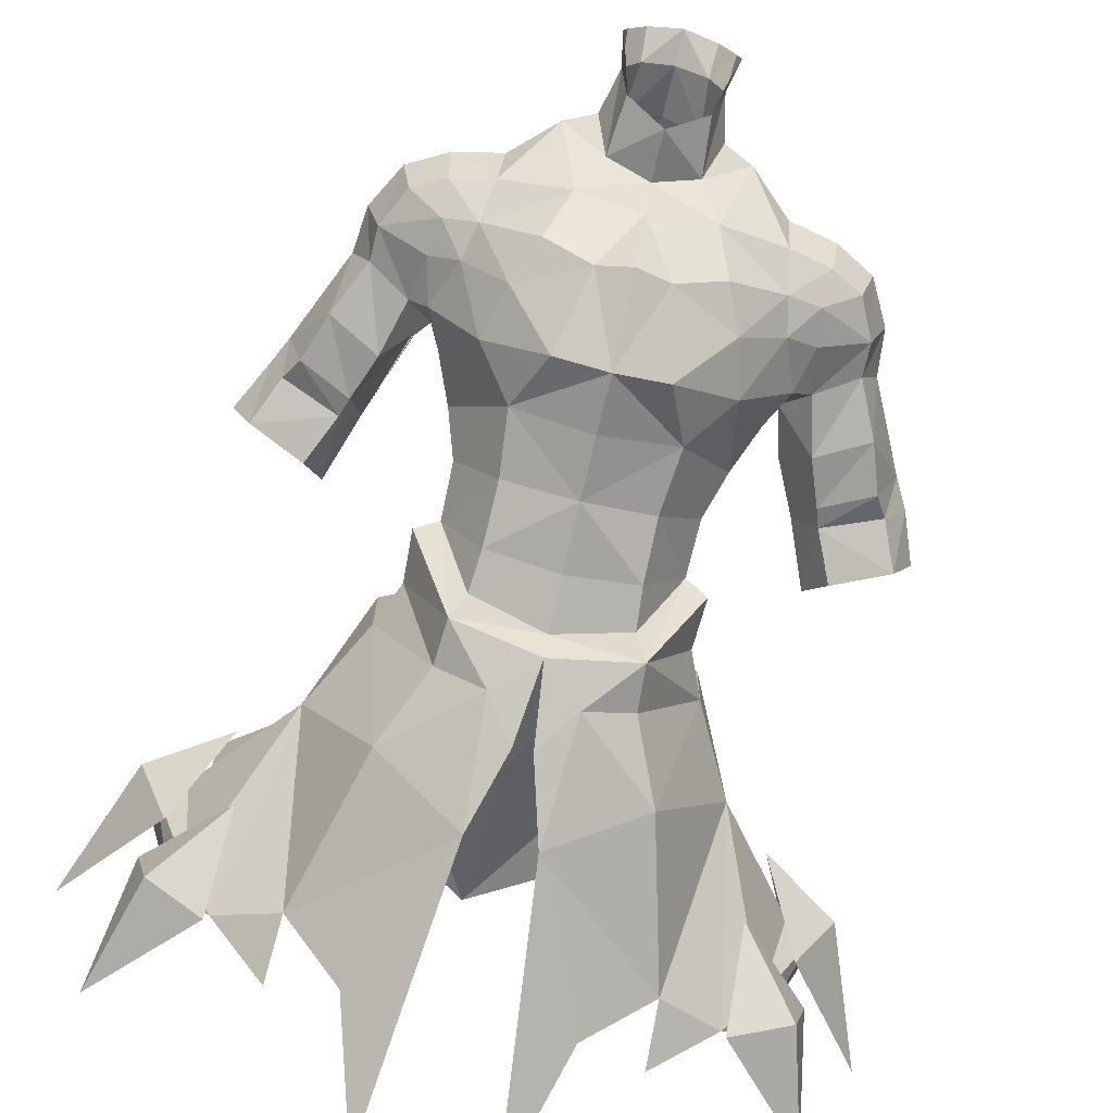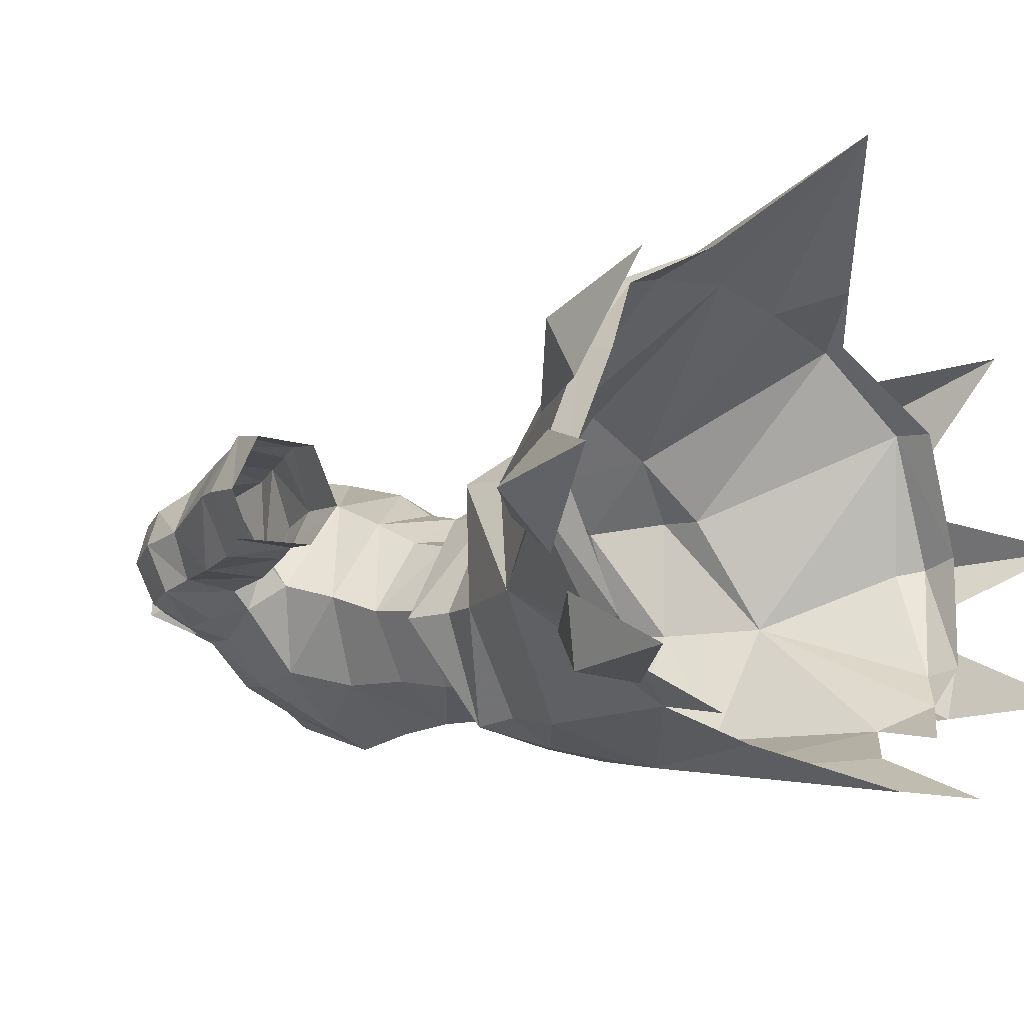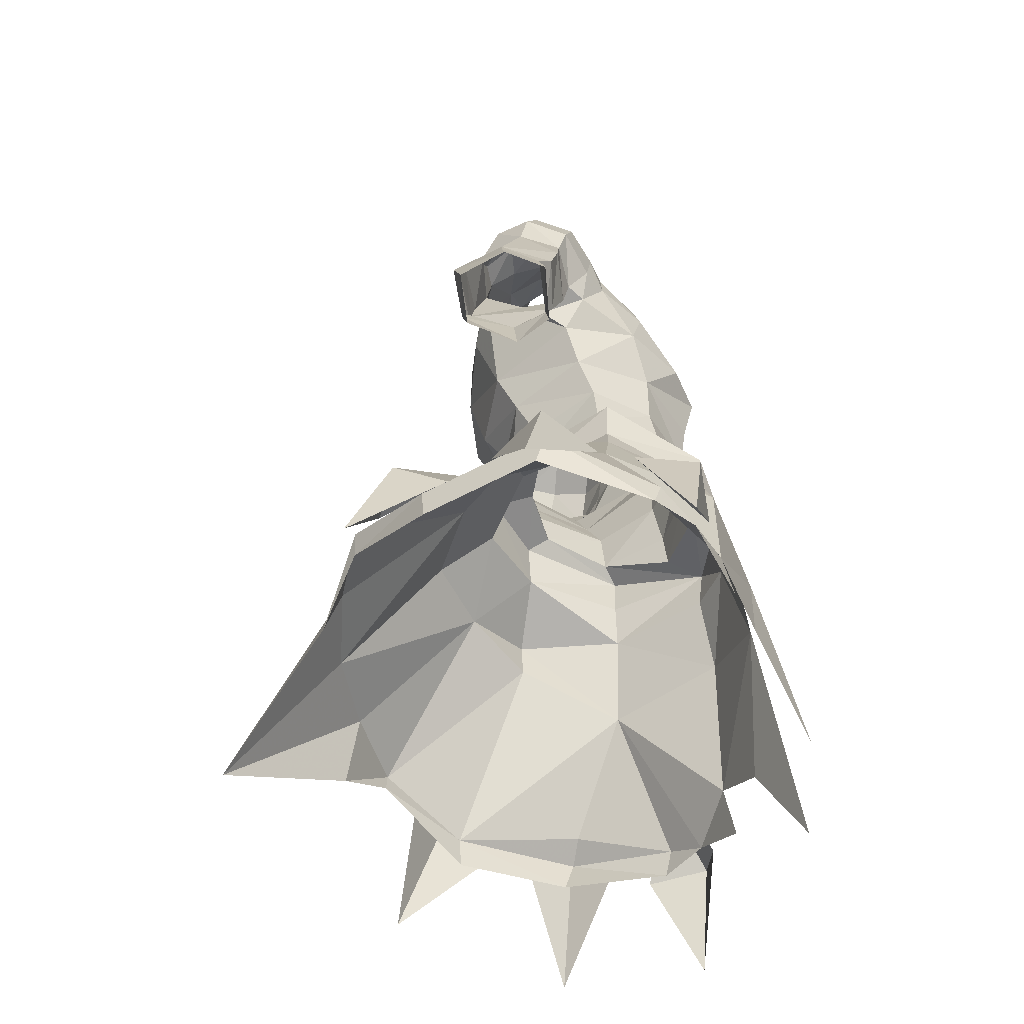
<metadata>
{"format":"obj","ext":"obj","renderer":"f3d","projection":"perspective","resolution":1024,"background":"white","views":[{"elev":-79.9,"azim":-13.3,"up":"+Y"},{"elev":-9.6,"azim":130.9,"up":"+Y"},{"elev":-53.0,"azim":-86.4,"up":"+Z"}]}
</metadata>
<code>
g warrior_armour_male_30710
v 7.421 -1.18 55.93
v 3.859 4.598 55.84
v 3.632 3.246 56.65
v 6.156 -0.5807 56.51
v 6.156 -0.5807 56.51
v 4.103 -4.811 54.1
v 4.775 -7.007 53.18
v 7.421 -1.18 55.93
v 6.862 -7.382 46.29
v 8.273 -1.126 50.78
v 4.944 -6.695 50.63
v 8.445 5.379 50.84
v 4.477 8.262 49.25
v 4.332 4.488 52.96
v 7.266 -1.101 53.15
v 7.266 -1.101 53.15
v 8.273 -1.126 50.78
v 2.218 -8.103 50.41
v 1.777 -9.481 43.63
v -0.06428 -6.526 53.37
v -0.06428 -7.935 52.51
v 10.83 -0.882 45.97
v 8.273 -1.126 50.78
v 6.862 -7.382 46.29
v 4.477 8.262 49.25
v 8.445 5.379 50.84
v 8.437 5.277 48.49
v 8.273 -1.126 50.78
v 10.83 -0.882 45.97
v 5.074 15.45 40.64
v -0.06429 16.09 40.36
v -0.06428 10.1 49.15
v 9.266 -7.216 37.22
v 5.779 -8.977 34.71
v 14.53 -3.841 37.27
v 15.68 2.127 39.91
v 10.83 -0.882 45.97
v 8.437 5.277 48.49
v 13.97 9.77 38.57
v 9.842 14.15 40.45
v 10.83 -0.882 45.97
v 15.68 2.127 39.91
v 17.29 2.531 39
v 17.29 2.531 39
v 14.53 -3.841 37.27
v 12.79 -5.711 35.8
v 14.89 -3.448 35.55
v 17.04 3.075 36.95
v 17.29 2.531 39
v 13.97 9.77 38.57
v 14.04 9.654 36.46
v 9.419 14.15 39
v 9.842 14.15 40.45
v 17.04 3.075 36.95
v 17.29 2.531 39
v -0.06428 6.796 52.3
v -0.06428 6.607 55.86
v 7.421 -1.18 55.93
v 7.421 -1.18 55.93
v 6.073 16.21 36.33
v -0.0643 22.47 30.86
v 6.862 -7.382 46.29
v 2.218 -8.103 50.41
v 0.4646 -8.853 48.12
v 1.777 -9.481 43.63
v 3.509 -11.48 27.52
v 5.779 -8.977 34.71
v 12.79 -5.711 35.8
v 9.412 -7.772 33.61
v 6.073 16.21 36.33
v 12.99 -6.474 35.79
v 18.14 -5.478 30.4
v 16.24 -6.099 37.1
v 16.24 -6.099 37.1
v 18.14 -5.478 30.4
v 17.02 -2.406 36.85
v 12.86 -3.58 40.92
v 12.86 -3.58 40.92
v 16.31 -0.4224 38.48
v 21.28 3.459 32.21
v 18.26 2.667 40.13
v 13.83 2.151 43.07
v 15.9 5.678 38.94
v 18.26 2.667 40.13
v 21.28 3.459 32.21
v 13.83 2.151 43.07
v 11.75 12.47 39.39
v 15.08 11.39 39.74
v 15.81 13.76 33.2
v 15.08 11.39 39.74
v 15.32 8.172 37.77
v 15.81 13.76 33.2
v 12.04 7.589 42.68
v 12.04 7.589 42.68
v -7.55 -1.18 55.93
v -6.284 -0.5807 56.51
v -3.76 3.246 56.65
v -3.987 4.598 55.84
v -6.284 -0.5807 56.51
v -7.55 -1.18 55.93
v -4.903 -7.007 53.18
v -4.231 -4.811 54.1
v -6.991 -7.382 46.29
v -5.073 -6.695 50.63
v -8.402 -1.126 50.78
v -4.461 4.488 52.96
v -4.606 8.262 49.25
v -8.574 5.379 50.84
v -7.395 -1.101 53.15
v -8.402 -1.126 50.78
v -7.395 -1.101 53.15
v -1.906 -9.481 43.63
v -2.347 -8.103 50.41
v -10.96 -0.8821 45.97
v -6.991 -7.382 46.29
v -8.402 -1.126 50.78
v -8.565 5.277 48.49
v -8.574 5.379 50.84
v -4.606 8.262 49.25
v -10.96 -0.8821 45.97
v -8.402 -1.126 50.78
v -5.202 15.45 40.64
v -9.394 -7.216 37.22
v -5.908 -8.977 34.71
v -14.65 -3.841 37.27
v -10.96 -0.8821 45.97
v -15.81 2.127 39.91
v -8.565 5.277 48.49
v -9.97 14.15 40.45
v -14.1 9.77 38.57
v -10.96 -0.8821 45.97
v -15.81 2.127 39.91
v -17.42 2.531 39
v -17.42 2.531 39
v -14.65 -3.841 37.27
v -15.02 -3.448 35.55
v -12.92 -5.711 35.8
v -17.42 2.531 39
v -17.17 3.075 36.95
v -14.1 9.77 38.57
v -9.97 14.15 40.45
v -9.547 14.15 39
v -14.17 9.654 36.46
v -17.17 3.075 36.95
v -17.42 2.531 39
v -0.06428 6.796 52.3
v -7.55 -1.18 55.93
v -7.395 -1.101 53.15
v -6.202 16.21 36.33
v -5.073 -6.695 50.63
v -4.903 -7.007 53.18
v -7.395 -1.101 53.15
v -6.991 -7.382 46.29
v -2.347 -8.103 50.41
v -0.5931 -8.853 48.12
v -1.906 -9.481 43.63
v -5.908 -8.977 34.71
v -3.638 -11.48 27.52
v -12.92 -5.711 35.8
v -9.541 -7.772 33.61
v -6.202 16.21 36.33
v -13.12 -6.474 35.79
v -16.37 -6.099 37.1
v -18.27 -5.478 30.4
v -16.37 -6.099 37.1
v -17.15 -2.406 36.85
v -18.27 -5.478 30.4
v -12.99 -3.58 40.92
v -12.99 -3.58 40.92
v -16.44 -0.4224 38.48
v -18.39 2.667 40.13
v -21.41 3.459 32.21
v -13.96 2.151 43.07
v -16.03 5.678 38.94
v -21.41 3.459 32.21
v -18.39 2.667 40.13
v -13.96 2.151 43.07
v -11.87 12.47 39.39
v -15.94 13.76 33.2
v -15.21 11.39 39.74
v -15.21 11.39 39.74
v -15.94 13.76 33.2
v -15.45 8.172 37.77
v -12.17 7.589 42.68
v -12.17 7.589 42.68
v -0.06428 4.094 56.68
v -7.55 -1.18 55.93
f 1 2 3
f 3 4 1
f 5 6 7
f 7 8 5
f 9 10 11
f 12 13 14
f 7 11 10
f 10 15 7
f 14 16 17
f 17 12 14
f 9 18 19
f 7 6 20
f 20 21 7
f 22 23 24
f 25 26 27
f 26 28 29
f 29 27 26
f 13 30 31
f 31 32 13
f 33 9 19
f 19 34 33
f 35 36 37
f 38 39 40
f 40 13 38
f 41 42 39
f 39 38 41
f 43 36 35
f 39 42 44
f 45 46 47
f 47 48 49
f 49 45 47
f 50 51 52
f 52 53 50
f 54 51 50
f 50 55 54
f 14 56 57
f 57 2 14
f 58 14 2
f 15 59 7
f 58 16 14
f 13 32 56
f 14 13 56
f 30 60 61
f 61 31 30
f 62 11 63
f 21 18 7
f 7 63 11
f 18 64 19
f 65 66 67
f 37 9 33
f 35 37 68
f 37 33 68
f 68 33 69
f 13 40 30
f 30 40 60
f 70 53 52
f 71 72 73
f 74 75 76
f 71 73 77
f 74 76 78
f 79 80 81
f 79 81 82
f 83 84 85
f 83 86 84
f 87 88 89
f 90 91 92
f 87 93 88
f 90 94 91
f 95 96 97
f 97 98 95
f 99 100 101
f 101 102 99
f 103 104 105
f 106 107 108
f 105 104 109
f 106 108 110
f 110 111 106
f 103 112 113
f 114 115 116
f 117 118 119
f 118 117 120
f 120 121 118
f 107 32 31
f 31 122 107
f 123 124 112
f 112 103 123
f 125 126 127
f 128 107 129
f 129 130 128
f 131 128 130
f 130 132 131
f 133 125 127
f 130 134 132
f 135 136 137
f 136 135 138
f 138 139 136
f 140 141 142
f 142 143 140
f 144 145 140
f 140 143 144
f 57 146 106
f 106 98 57
f 147 98 106
f 147 106 148
f 107 146 32
f 106 146 107
f 122 31 61
f 61 149 122
f 150 151 152
f 153 154 150
f 101 21 20
f 20 102 101
f 101 113 21
f 150 154 151
f 113 155 21
f 156 157 158
f 126 123 103
f 125 159 126
f 126 159 123
f 159 160 123
f 107 122 129
f 122 149 129
f 161 142 141
f 162 163 164
f 165 166 167
f 162 168 163
f 165 169 166
f 170 171 172
f 170 173 171
f 174 175 176
f 174 176 177
f 178 179 180
f 181 182 183
f 178 180 184
f 181 183 185
f 186 3 2
f 2 57 186
f 97 186 57
f 57 98 97
f 18 21 64
f 113 112 155
f 151 187 152
g warrior_armour_male_30710
v -0.06428 0.04993 75
v -0.06427 -2.439 73.61
v 3.518 -1.602 73.87
v 2.346 0.8595 75.68
v 4.792 3.02 76.83
v 7.264 -0.05377 73.46
v -0.06427 -7.26 66.3
v -0.06427 -6.548 63.19
v 4.251 -4.06 63.27
v 2.881 -6.202 66.32
v 6.225 -0.3649 59.53
v 3.633 3.697 59.03
v 4.105 4.944 61.39
v 7.092 0.5632 61.99
v -0.06428 5.522 59.11
v -0.06429 5.962 61.25
v 3.632 3.246 56.65
v 6.156 -0.5807 56.51
v -0.06428 4.094 56.68
v -0.06428 -6.127 59.88
v 3.881 -4.047 59.74
v 2.693 2.922 81.92
v 2.556 2.22 80.01
v 1.659 3.589 80.49
v 1.775 4.066 82.26
v -0.0643 4.565 82.57
v -0.0643 4.364 80.7
v 7.139 2.681 74.65
v 6.94 4.873 74.15
v 4.158 5.312 75.88
v 4.792 3.02 76.83
v 7.264 -0.05377 73.46
v 9.586 0.304 72.95
v 9.761 2.653 74.11
v 7.139 2.681 74.65
v 6.94 4.873 74.15
v 9.268 4.941 73.84
v 8.7 6.703 72.38
v 7.051 6.492 72.47
v 7.617 -1.23 71.3
v 9.441 -0.5998 71.05
v 3.147 2.878 77.59
v 1.954 4.602 77.73
v -0.0643 5.649 78.09
v 4.103 -4.811 54.1
v 3.909 -4.584 56.36
v -0.06428 -6.111 56.25
v -0.06428 -6.526 53.37
v 12.47 1.505 68
v 13.51 4.049 68
v 13.25 3.601 70.52
v 12.42 0.9993 69.84
v 11.93 2.974 72.93
v 11.35 0.6024 72.02
v 12.2 5.674 70.81
v 11.15 5.19 72.87
v 10.18 0.979 66.64
v 9.721 -0.3203 69.08
v 2.346 0.8595 75.68
v 2.056 0.3016 78.83
v -0.06427 -0.8352 77.66
v -0.06428 0.04993 75
v 9.73 7.637 64.21
v 11.78 7.637 61.18
v 11.1 4.621 59.92
v 9.689 4.216 62.83
v 14.36 8.074 62.47
v 15.26 8.338 61.15
v 12.44 7.961 59.83
v 8.879 2.872 65.59
v 9.689 4.216 62.83
v 11.01 1.373 63.53
v 12.53 4.36 56.36
v 13.53 2.252 57.29
v 12.32 2.51 60
v 11.1 4.621 59.92
v 16.59 2.315 58.64
v 15.51 2.748 61.22
v 11.96 2.057 61.03
v 8.879 2.872 65.59
v 8.792 7.276 66.05
v 16.68 7.718 58.11
v 13.85 7.468 56.83
v 12.62 7.814 65.62
v 11.74 6.722 68.55
v 13.85 1.574 65.01
v 14.77 1.979 62.37
v -0.06431 8.47 67.75
v 4.763 8.279 68.26
v 4.517 6.209 64.1
v -0.0643 7.415 63.59
v 9.131 0.05171 66.61
v 8.078 -1.339 69.31
v 8.078 -1.339 69.31
v 6.367 -3.296 65.99
v 9.131 0.05171 66.61
v 1.954 4.602 77.73
v 4.814 7.37 72.43
v -0.06431 8.388 72.43
v 1.837 -4.925 70.82
v 4.518 -3.614 71.48
v 5.569 -3.873 68.98
v 7.617 -1.23 71.3
v 8.005 6.771 69.29
v 7.051 6.492 72.47
v -0.06426 -5.727 71.24
v 2.443 0.9811 80.38
v 2.936 1.637 81.78
v 7.139 2.681 74.65
v -0.0643 6.9 76.06
v -0.0643 5.649 78.09
v 8.005 6.771 69.29
v 8.879 2.872 65.59
v 8.222 1.292 64.56
v 3.147 2.878 77.59
v 10.2 6.997 70.51
v 3.147 2.878 77.59
v 15.93 5.185 63.17
v 17.74 4.87 58.87
v 16.79 5.114 61.55
v 12.53 4.36 56.36
v -2.474 0.8595 75.68
v -3.646 -1.602 73.87
v -4.92 3.02 76.83
v -7.392 -0.05379 73.46
v -3.01 -6.202 66.32
v -4.379 -4.06 63.27
v -6.354 -0.3649 59.53
v -7.221 0.5632 61.99
v -4.234 4.944 61.39
v -3.761 3.697 59.03
v -3.76 3.246 56.65
v -6.284 -0.5807 56.51
v -4.009 -4.047 59.74
v -2.822 2.922 81.92
v -1.903 4.066 82.26
v -1.788 3.589 80.49
v -2.684 2.22 80.01
v -7.268 2.681 74.65
v -4.92 3.02 76.83
v -4.287 5.312 75.88
v -7.069 4.873 74.15
v -7.392 -0.05379 73.46
v -7.268 2.681 74.65
v -9.89 2.653 74.11
v -9.715 0.304 72.95
v -7.069 4.873 74.15
v -9.397 4.941 73.84
v -7.18 6.492 72.47
v -8.829 6.703 72.38
v -9.569 -0.5998 71.05
v -7.745 -1.23 71.3
v -2.083 4.602 77.73
v -3.276 2.878 77.59
v -4.231 -4.811 54.1
v -4.038 -4.584 56.36
v -12.6 1.505 68
v -12.55 0.9992 69.84
v -13.38 3.601 70.52
v -13.64 4.049 68
v -11.48 0.6024 72.02
v -12.06 2.974 72.93
v -11.28 5.19 72.87
v -12.33 5.674 70.81
v -10.31 0.979 66.64
v -9.849 -0.3203 69.08
v -2.474 0.8595 75.68
v -2.184 0.3016 78.83
v -9.859 7.637 64.21
v -9.793 8.296 64.28
v -11.43 4.651 60.05
v -11.91 7.637 61.18
v -14.49 8.074 62.47
v -12.57 7.961 59.83
v -15.38 8.338 61.15
v -9.007 2.872 65.59
v -11.14 1.373 63.53
v -9.793 8.296 64.28
v -12.66 4.36 56.36
v -11.43 4.651 60.05
v -12.45 2.51 60
v -13.65 2.252 57.29
v -15.64 2.748 61.22
v -16.72 2.315 58.64
v -12.09 2.057 61.03
v -9.007 2.872 65.59
v -9.177 7.445 66.24
v -13.98 7.468 56.83
v -16.81 7.718 58.11
v -12.75 7.814 65.62
v -11.86 6.722 68.55
v -13.98 1.574 65.01
v -14.9 1.979 62.37
v -4.645 6.209 64.1
v -4.891 7.732 68.3
v -9.26 0.05167 66.61
v -8.206 -1.339 69.31
v -8.206 -1.339 69.31
v -9.26 0.05167 66.61
v -6.496 -3.296 65.99
v -2.083 4.602 77.73
v -4.943 7.37 72.43
v -1.966 -4.925 70.82
v -4.647 -3.614 71.48
v -7.745 -1.23 71.3
v -5.697 -3.873 68.98
v -8.133 6.771 69.29
v -7.18 6.492 72.47
v -2.572 0.9811 80.38
v -3.065 1.637 81.78
v -7.268 2.681 74.65
v -8.133 6.771 69.29
v -9.007 2.872 65.59
v -8.35 1.292 64.56
v -3.276 2.878 77.59
v -10.33 6.997 70.51
v -3.276 2.878 77.59
v -15.84 5.158 62.99
v -17.87 4.87 58.87
v -16.55 5.113 61.51
v -12.66 4.36 56.36
f 188 189 190
f 190 191 188
f 192 190 193
f 194 195 196
f 196 197 194
f 198 199 200
f 200 201 198
f 202 203 200
f 200 199 202
f 204 199 198
f 198 205 204
f 199 204 206
f 206 202 199
f 196 195 207
f 207 208 196
f 198 201 196
f 196 208 198
f 209 210 211
f 211 212 209
f 213 212 211
f 211 214 213
f 215 216 217
f 217 218 215
f 219 220 221
f 221 222 219
f 223 222 221
f 221 224 223
f 224 225 226
f 226 223 224
f 220 219 227
f 227 228 220
f 210 229 230
f 230 211 210
f 214 211 230
f 230 231 214
f 232 233 234
f 234 235 232
f 236 237 238
f 238 239 236
f 239 238 240
f 240 241 239
f 238 242 243
f 243 240 238
f 244 236 239
f 239 245 244
f 243 224 221
f 221 240 243
f 221 220 241
f 241 240 221
f 246 247 248
f 248 249 246
f 250 251 252
f 252 253 250
f 254 255 256
f 256 251 254
f 257 258 259
f 259 244 257
f 260 261 262
f 262 263 260
f 262 261 264
f 264 265 262
f 266 259 258
f 258 263 266
f 267 268 250
f 250 253 267
f 256 255 269
f 269 270 256
f 271 250 268
f 268 272 271
f 273 259 266
f 266 274 273
f 275 276 277
f 277 278 275
f 278 277 200
f 200 203 278
f 236 244 259
f 259 273 236
f 279 244 245
f 245 280 279
f 205 198 208
f 208 233 205
f 281 282 283
f 218 217 284
f 285 276 286
f 287 194 197
f 288 289 290
f 291 277 276
f 216 292 217
f 287 293 194
f 287 289 288
f 247 210 294
f 295 294 210
f 209 295 210
f 296 192 193
f 217 297 298
f 299 226 225
f 300 301 291
f 289 281 290
f 191 192 302
f 193 190 290
f 288 290 190
f 246 210 247
f 276 275 286
f 189 288 190
f 242 238 237
f 242 272 303
f 243 242 303
f 303 299 225
f 225 224 243
f 241 228 239
f 218 284 304
f 196 282 197
f 245 228 280
f 241 220 228
f 280 228 227
f 291 276 292
f 246 229 210
f 305 274 265
f 274 266 262
f 251 256 252
f 255 254 305
f 237 236 273
f 263 262 266
f 306 307 264
f 237 271 272
f 306 255 307
f 306 269 255
f 270 308 256
f 254 250 271
f 274 262 265
f 307 305 265
f 255 305 307
f 308 252 256
f 264 307 265
f 201 277 301
f 272 299 303
f 303 225 243
f 299 268 267
f 299 272 268
f 272 242 237
f 251 250 254
f 283 282 301
f 300 283 301
f 287 288 189
f 279 257 244
f 239 228 245
f 305 237 273
f 305 271 237
f 274 305 273
f 254 271 305
f 292 276 285
f 292 285 217
f 293 287 189
f 285 297 217
f 286 297 285
f 284 217 298
f 201 282 196
f 197 282 289
f 289 282 281
f 301 277 291
f 200 277 201
f 301 282 201
f 289 287 197
f 192 191 190
f 188 309 310
f 310 189 188
f 311 312 310
f 194 313 314
f 314 195 194
f 315 316 317
f 317 318 315
f 202 318 317
f 317 203 202
f 319 320 315
f 315 318 319
f 318 202 206
f 206 319 318
f 314 321 207
f 207 195 314
f 315 321 314
f 314 316 315
f 322 323 324
f 324 325 322
f 213 214 324
f 324 323 213
f 326 327 328
f 328 329 326
f 330 331 332
f 332 333 330
f 334 335 332
f 332 331 334
f 335 334 336
f 336 337 335
f 333 338 339
f 339 330 333
f 325 324 340
f 340 341 325
f 214 231 340
f 340 324 214
f 342 235 234
f 234 343 342
f 344 345 346
f 346 347 344
f 345 348 349
f 349 346 345
f 346 349 350
f 350 351 346
f 352 353 345
f 345 344 352
f 350 349 332
f 332 335 350
f 332 349 348
f 348 333 332
f 354 249 248
f 248 355 354
f 356 357 358
f 358 359 356
f 360 359 361
f 361 362 360
f 363 352 364
f 364 365 363
f 366 367 368
f 368 369 366
f 368 370 371
f 371 369 368
f 372 367 365
f 365 364 372
f 373 357 356
f 356 374 373
f 361 375 376
f 376 362 361
f 377 378 374
f 374 356 377
f 379 380 372
f 372 364 379
f 275 278 381
f 381 382 275
f 278 203 317
f 317 381 278
f 344 379 364
f 364 352 344
f 383 384 353
f 353 352 383
f 320 343 321
f 321 315 320
f 385 386 387
f 327 388 328
f 389 286 382
f 390 313 194
f 391 392 393
f 394 382 381
f 329 328 395
f 390 194 293
f 390 391 393
f 355 396 325
f 397 325 396
f 322 325 397
f 398 312 311
f 328 298 297
f 399 337 336
f 400 394 401
f 393 392 385
f 309 402 311
f 312 392 310
f 391 310 392
f 354 355 325
f 382 286 275
f 189 310 391
f 351 347 346
f 351 403 378
f 350 403 351
f 403 337 399
f 337 350 335
f 348 345 338
f 327 404 388
f 314 313 387
f 353 384 338
f 348 338 333
f 384 339 338
f 394 395 382
f 354 325 341
f 405 370 380
f 380 368 372
f 359 358 361
f 362 405 360
f 347 379 344
f 367 372 368
f 406 371 407
f 347 378 377
f 406 407 362
f 406 362 376
f 375 361 408
f 360 377 356
f 380 370 368
f 407 370 405
f 362 407 405
f 408 361 358
f 371 370 407
f 316 401 381
f 378 403 399
f 403 350 337
f 399 373 374
f 399 374 378
f 378 347 351
f 359 360 356
f 386 401 387
f 400 401 386
f 390 189 391
f 383 352 363
f 345 353 338
f 405 379 347
f 405 347 377
f 380 379 405
f 360 405 377
f 395 389 382
f 395 328 389
f 293 189 390
f 389 328 297
f 286 389 297
f 388 298 328
f 316 314 387
f 313 393 387
f 393 385 387
f 401 394 381
f 317 316 381
f 401 316 387
f 393 313 390
f 311 310 309
f 233 208 207
f 207 234 233
f 207 321 343
f 343 234 207
f 233 232 205
f 320 342 343

</code>
